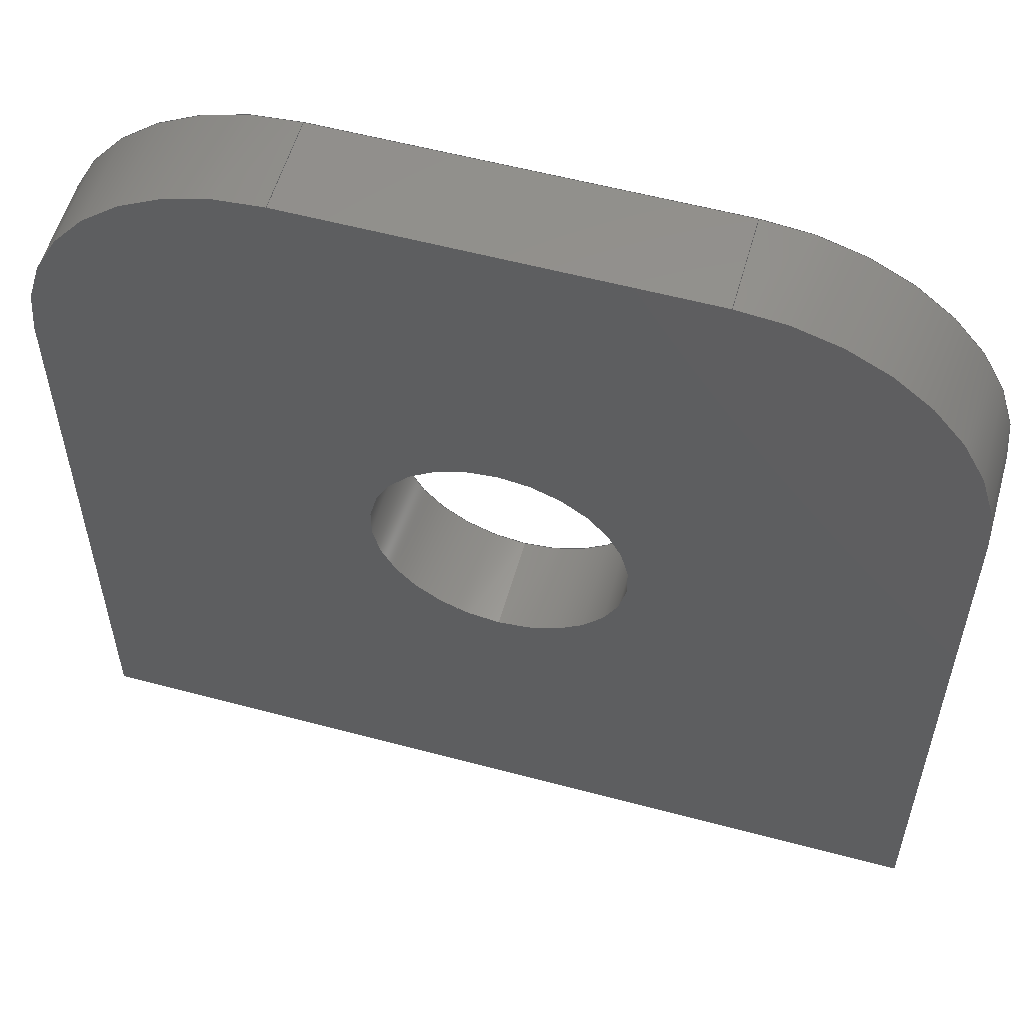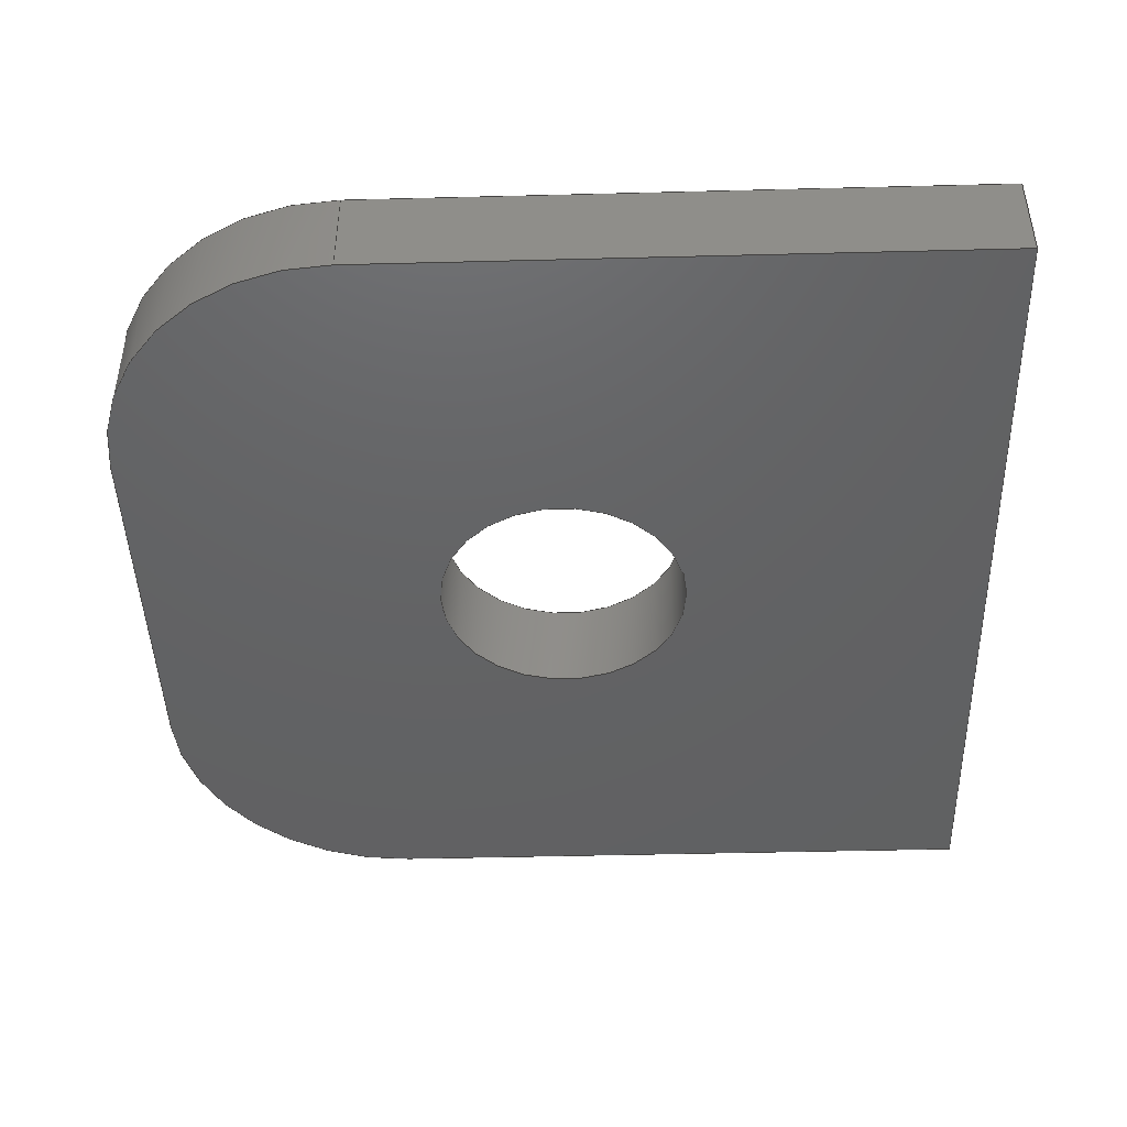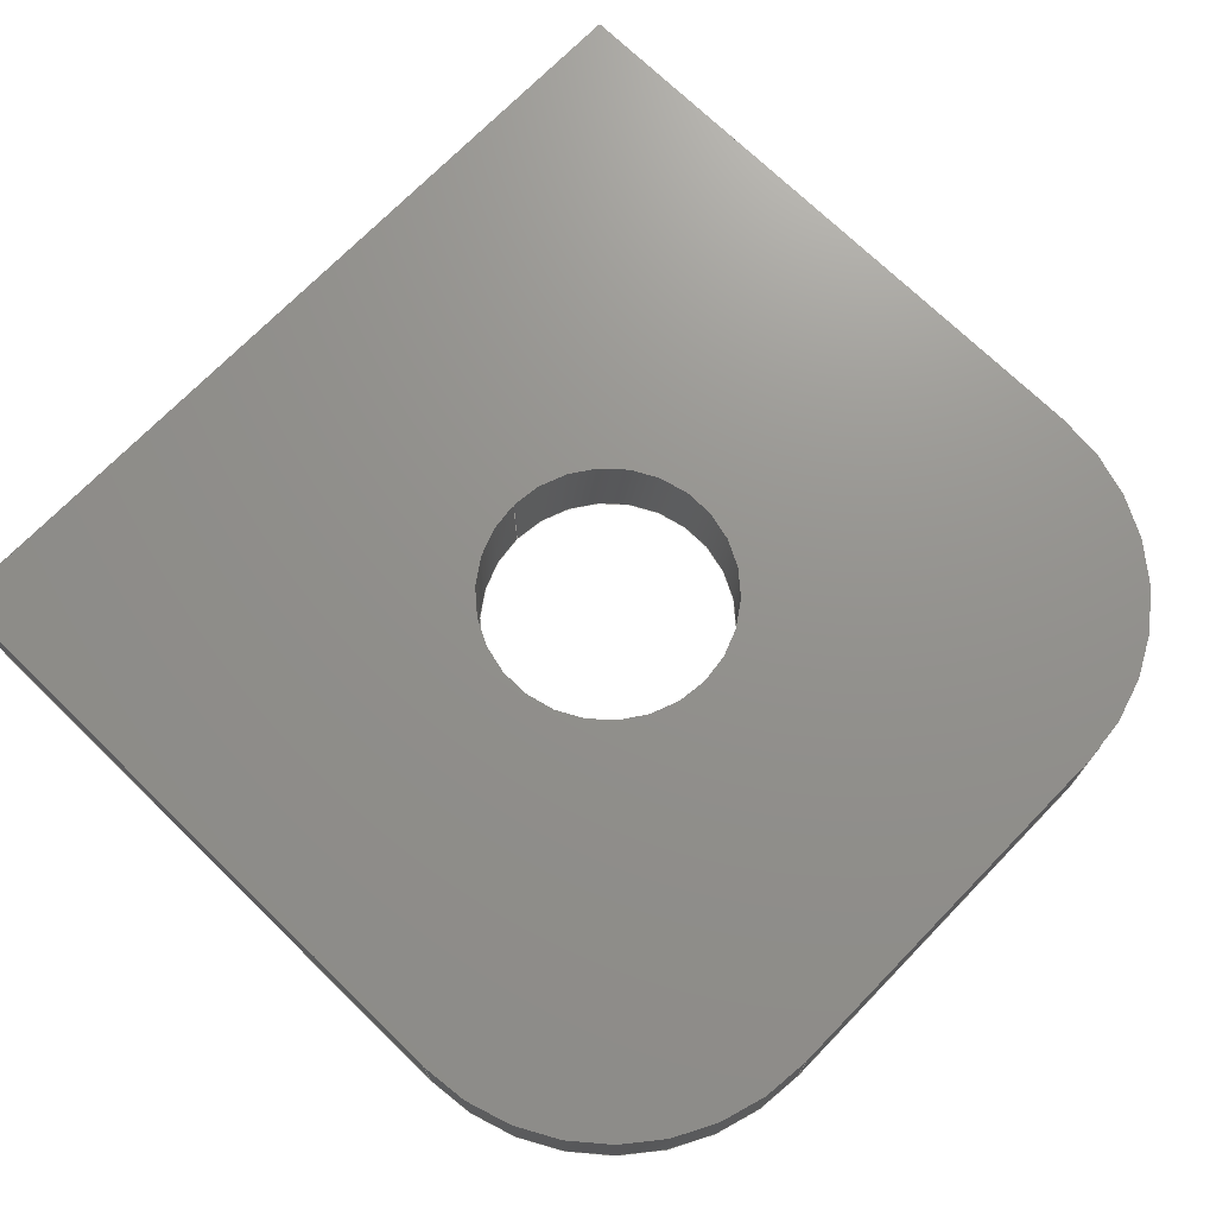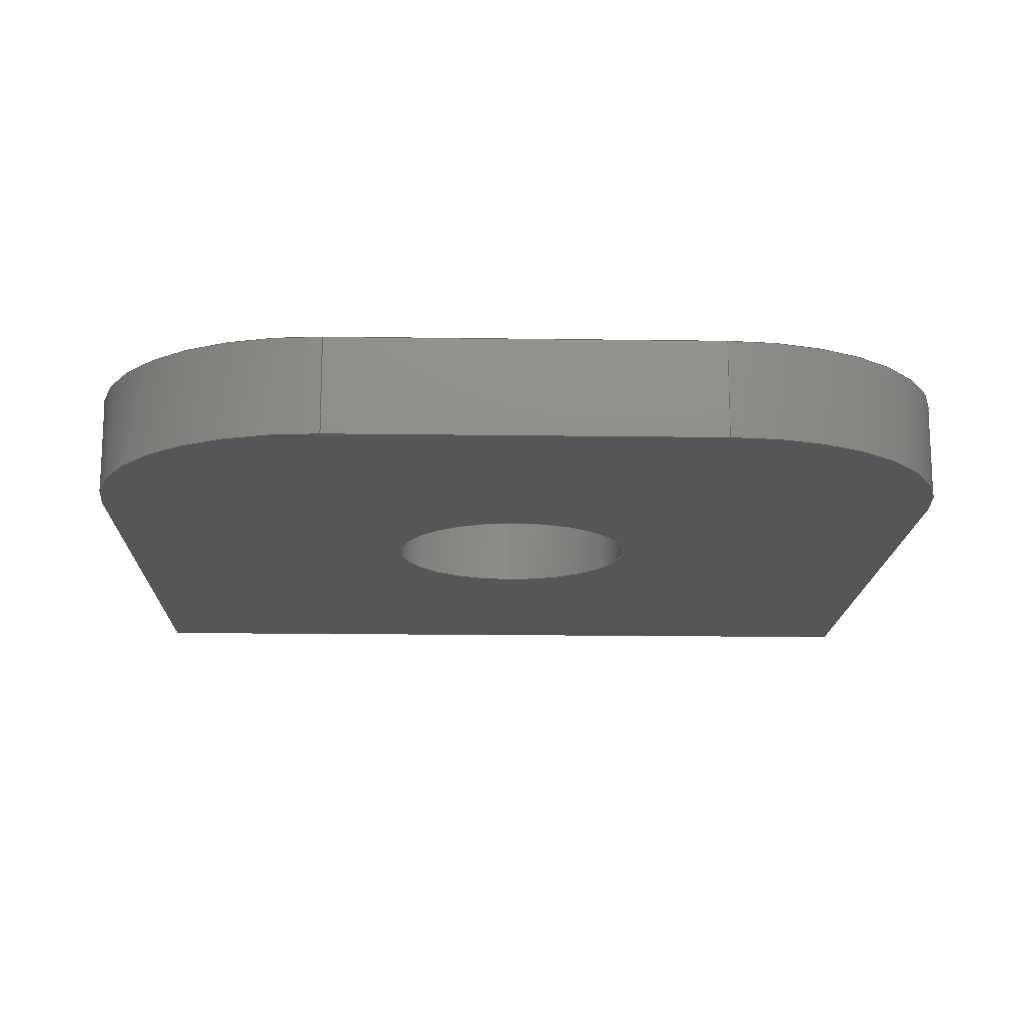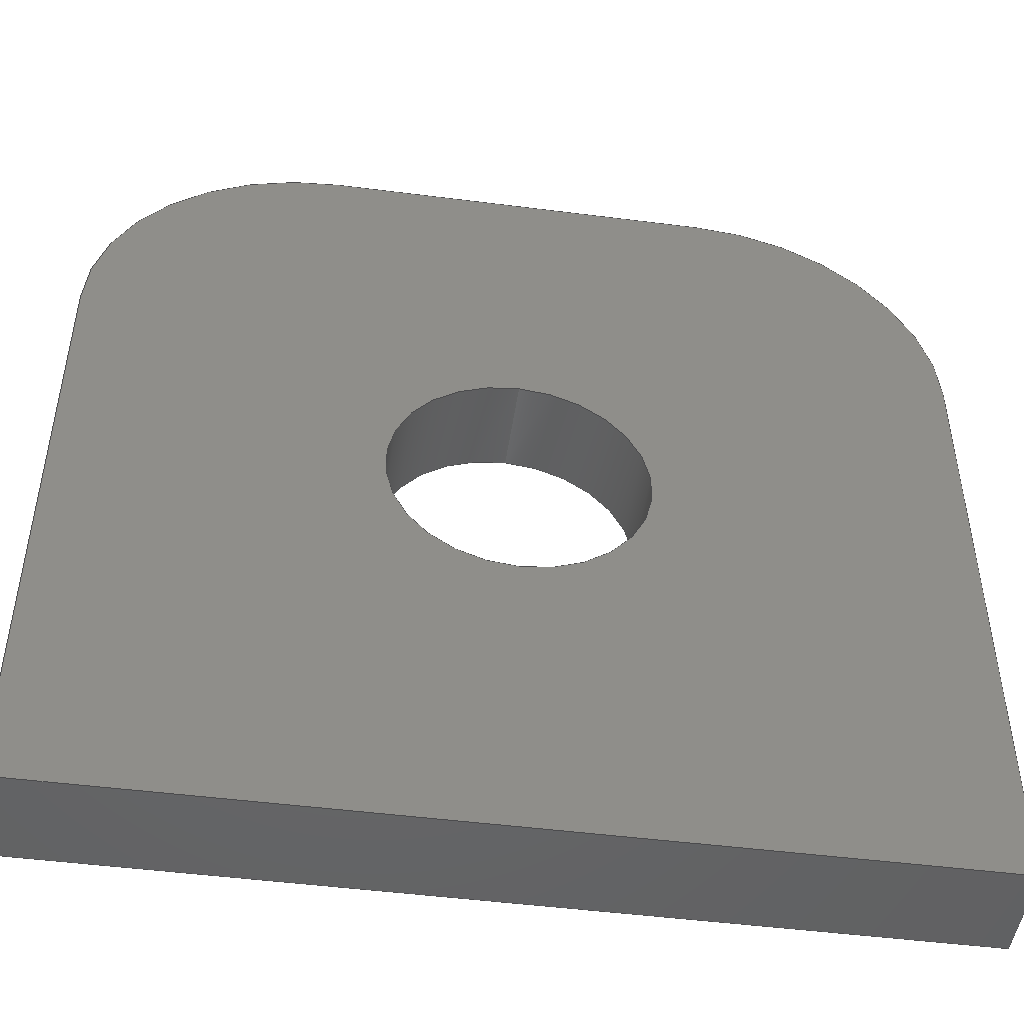
<metadata>
{"format":"iges","ext":"igs","renderer":"f3d","projection":"perspective","resolution":1024,"background":"white","views":[{"elev":56.3,"azim":15.7,"up":"+Y"},{"elev":-44.7,"azim":-88.3,"up":"+Z"},{"elev":71.8,"azim":134.2,"up":"+Z"},{"elev":-15.8,"azim":178.3,"up":"+Z"},{"elev":-48.0,"azim":171.8,"up":"+Y"}]}
</metadata>
<code>
START RECORD GO HERE.
1H,,1H;,20HCNEXT - IGES PRODUCT,32HFR_0900_001 (Chapes harnais).igs,44HI
BM CATIA IGES - CATIA Version 5 Release 19 ,27HCATIA Version 5 Release 1
9 ,32,75,6,75,15,24HChape Inferieure Harnais,1,2,2HMM,1000,1,15H2018
1209,0.001,1e+04,5Hmaxim,15HLAPTOP-3J4HBL65,11,0,15H2.018e+07
3132,;
     406       1       0       0       0       0       0       000010201
     406       0       0       1      15                               0
     108       2       0       0       0       0       0       001010001
     108       0       0       1       0                               0
     110       3       0       0       0       0       0       001010001
     110       0       0       1       0                               0
     110       4       0       0       0       0       0       001010001
     110       0       0       1       0                               0
     110       5       0       0       0       0       0       001010001
     110       0       0       1       0                               0
     110       6       0       0       0       0       0       001010001
     110       0       0       1       0                               0
     102       7       0       0       0       0       0       001010001
     102       0       0       1       0                               0
     142       8       0       0       0       0       0       001010001
     142       0       0       1       0                               0
     144       9       0       0   10000       0       0       000000000
     144       0       0       1       0                               0
     110      10       0       0       0       0       0       001010001
     110       0       0       1       0                               0
     110      11       0       0       0       0       0       001010001
     110       0       0       1       0                               0
     120      12       0       0       0       0       0       001010001
     120       0       0       1       0                               0
     124      13       0       0       0       0       0       001020201
     124       0       0       2       0                               0
     100      15       0       0       0       0      25       001010001
     100       0       0       1       0                               0
     110      16       0       0       0       0       0       001010001
     110       0       0       2       0                               0
     124      18       0       0       0       0       0       001020201
     124       0       0       2       0                               0
     100      20       0       0       0       0      31       001010001
     100       0       0       1       0                               0
     110      21       0       0       0       0       0       001010001
     110       0       0       2       0                               0
     102      23       0       0       0       0       0       001010001
     102       0       0       1       0                               0
     142      24       0       0       0       0       0       001010001
     142       0       0       1       0                               0
     144      25       0       0   10000       0       0       000000000
     144       0       0       1       0                               0
     108      26       0       0       0       0       0       001010001
     108       0       0       1       0                               0
     110      27       0       0       0       0       0       001010001
     110       0       0       1       0                               0
     110      28       0       0       0       0       0       001010001
     110       0       0       1       0                               0
     110      29       0       0       0       0       0       001010001
     110       0       0       1       0                               0
     110      30       0       0       0       0       0       001010001
     110       0       0       1       0                               0
     102      31       0       0       0       0       0       001010001
     102       0       0       1       0                               0
     142      32       0       0       0       0       0       001010001
     142       0       0       1       0                               0
     144      33       0       0   10000       0       0       000000000
     144       0       0       1       0                               0
     110      34       0       0       0       0       0       001010001
     110       0       0       1       0                               0
     110      35       0       0       0       0       0       001010001
     110       0       0       2       0                               0
     120      37       0       0       0       0       0       001010001
     120       0       0       1       0                               0
     110      38       0       0       0       0       0       001010001
     110       0       0       2       0                               0
     124      40       0       0       0       0       0       001020201
     124       0       0       2       0                               0
     100      42       0       0       0       0      67       001010001
     100       0       0       1       0                               0
     110      43       0       0       0       0       0       001010001
     110       0       0       2       0                               0
     124      45       0       0       0       0       0       001020201
     124       0       0       2       0                               0
     100      47       0       0       0       0      73       001010001
     100       0       0       1       0                               0
     102      48       0       0       0       0       0       001010001
     102       0       0       1       0                               0
     142      49       0       0       0       0       0       001010001
     142       0       0       1       0                               0
     144      50       0       0   10000       0       0       000000000
     144       0       0       1       0                               0
     108      51       0       0       0       0       0       001010001
     108       0       0       1       0                               0
     110      52       0       0       0       0       0       001010001
     110       0       0       1       0                               0
     110      53       0       0       0       0       0       001010001
     110       0       0       1       0                               0
     110      54       0       0       0       0       0       001010001
     110       0       0       1       0                               0
     110      55       0       0       0       0       0       001010001
     110       0       0       1       0                               0
     102      56       0       0       0       0       0       001010001
     102       0       0       1       0                               0
     142      57       0       0       0       0       0       001010001
     142       0       0       1       0                               0
     144      58       0       0   10000       0       0       000000000
     144       0       0       1       0                               0
     108      59       0       0       0       0       0       001010001
     108       0       0       1       0                               0
     110      60       0       0       0       0       0       001010001
     110       0       0       1       0                               0
     110      61       0       0       0       0       0       001010001
     110       0       0       1       0                               0
     110      62       0       0       0       0       0       001010001
     110       0       0       1       0                               0
     110      63       0       0       0       0       0       001010001
     110       0       0       1       0                               0
     102      64       0       0       0       0       0       001010001
     102       0       0       1       0                               0
     142      65       0       0       0       0       0       001010001
     142       0       0       1       0                               0
     144      66       0       0   10000       0       0       000000000
     144       0       0       1       0                               0
     108      67       0       0       0       0       0       001010001
     108       0       0       1       0                               0
     110      68       0       0       0       0       0       001010001
     110       0       0       1       0                               0
     124      69       0       0       0       0       0       001020201
     124       0       0       2       0                               0
     100      71       0       0       0       0     119       001010001
     100       0       0       1       0                               0
     110      72       0       0       0       0       0       001010001
     110       0       0       1       0                               0
     124      73       0       0       0       0       0       001020201
     124       0       0       1       0                               0
     100      74       0       0       0       0     125       001010001
     100       0       0       1       0                               0
     110      75       0       0       0       0       0       001010001
     110       0       0       1       0                               0
     110      76       0       0       0       0       0       001010001
     110       0       0       1       0                               0
     102      77       0       0       0       0       0       001010001
     102       0       0       1       0                               0
     142      78       0       0       0       0       0       001010001
     142       0       0       1       0                               0
     124      79       0       0       0       0       0       001020201
     124       0       0       2       0                               0
     100      81       0       0       0       0     137       001010001
     100       0       0       1       0                               0
     124      82       0       0       0       0       0       001020201
     124       0       0       2       0                               0
     100      84       0       0       0       0     141       001010001
     100       0       0       1       0                               0
     102      85       0       0       0       0       0       001010001
     102       0       0       1       0                               0
     142      86       0       0       0       0       0       001010001
     142       0       0       1       0                               0
     144      87       0       0   10000       0       0       000000000
     144       0       0       1       0                               0
     108      88       0       0       0       0       0       001010001
     108       0       0       1       0                               0
     110      89       0       0       0       0       0       001010001
     110       0       0       1       0                               0
     110      90       0       0       0       0       0       001010001
     110       0       0       1       0                               0
     124      91       0       0       0       0       0       001020201
     124       0       0       2       0                               0
     100      93       0       0       0       0     157       001010001
     100       0       0       1       0                               0
     110      94       0       0       0       0       0       001010001
     110       0       0       1       0                               0
     124      95       0       0       0       0       0       001020201
     124       0       0       1       0                               0
     100      96       0       0       0       0     163       001010001
     100       0       0       1       0                               0
     110      97       0       0       0       0       0       001010001
     110       0       0       1       0                               0
     102      98       0       0       0       0       0       001010001
     102       0       0       1       0                               0
     142      99       0       0       0       0       0       001010001
     142       0       0       1       0                               0
     124     100       0       0       0       0       0       001020201
     124       0       0       2       0                               0
     100     102       0       0       0       0     173       001010001
     100       0       0       1       0                               0
     124     103       0       0       0       0       0       001020201
     124       0       0       2       0                               0
     100     105       0       0       0       0     177       001010001
     100       0       0       1       0                               0
     102     106       0       0       0       0       0       001010001
     102       0       0       1       0                               0
     142     107       0       0       0       0       0       001010001
     142       0       0       1       0                               0
     144     108       0       0   10000       0       0       000000000
     144       0       0       1       0                               0
     110     109       0       0       0       0       0       001010001
     110       0       0       1       0                               0
     110     110       0       0       0       0       0       001010001
     110       0       0       1       0                               0
     120     111       0       0       0       0       0       001010001
     120       0       0       1       0                               0
     124     112       0       0       0       0       0       001020201
     124       0       0       2       0                               0
     100     114       0       0       0       0     193       001010001
     100       0       0       1       0                               0
     110     115       0       0       0       0       0       001010001
     110       0       0       1       0                               0
     124     116       0       0       0       0       0       001020201
     124       0       0       1       0                               0
     100     117       0       0       0       0     199       001010001
     100       0       0       1       0                               0
     110     118       0       0       0       0       0       001010001
     110       0       0       1       0                               0
     102     119       0       0       0       0       0       001010001
     102       0       0       1       0                               0
     142     120       0       0       0       0       0       001010001
     142       0       0       1       0                               0
     144     121       0       0   10000       0       0       000000000
     144       0       0       1       0                               0
     110     122       0       0       0       0       0       001010001
     110       0       0       1       0                               0
     110     123       0       0       0       0       0       001010001
     110       0       0       1       0                               0
     120     124       0       0       0       0       0       001010001
     120       0       0       1       0                               0
     110     125       0       0       0       0       0       001010001
     110       0       0       1       0                               0
     124     126       0       0       0       0       0       001020201
     124       0       0       2       0                               0
     100     128       0       0       0       0     219       001010001
     100       0       0       1       0                               0
     110     129       0       0       0       0       0       001010001
     110       0       0       1       0                               0
     124     130       0       0       0       0       0       001020201
     124       0       0       1       0                               0
     100     131       0       0       0       0     225       001010001
     100       0       0       1       0                               0
     102     132       0       0       0       0       0       001010001
     102       0       0       1       0                               0
     142     133       0       0       0       0       0       001010001
     142       0       0       1       0                               0
     144     134       0       0   10000       0       0       000000000
     144       0       0       1       0                               0
406,1,15HCorps principal,0,0;                                          1
108,1,0,0,18,0,18,0,0,1,0,0;                           3
110,18,0,2,18,26,2,0,0;                                    5
110,18,26,2,18,26,-2,0,0;                                  7
110,18,26,-2,18,0,-2,0,0;                                  9
110,18,0,-2,18,0,2,0,0;                                   11
102,4,5,7,9,11,0,0;                                                   13
142,0,3,0,13,2,0,0;                                                   15
144,3,1,0,15,0,1,1;                                                   17
110,3.919e-15,18,0,3.919e-15,18,1,0,0;          19
110,2.954e-15,12.75,-2,2.954e-15,12.75,2,0,0;       21
120,19,21,0,6.283,0,0;                                        23
124,-1.799e-15,1,0,3.919e-15,1,                   25
1.799e-15,0,18,0,0,-1,2,0,0;                       25
100,0,0,0,5.25,0,-5.25,-1.632e-14,0,0;                 27
110,-2.954e-15,12.75,2,-2.954e-15,12.75,-2,0,       29
0;                                                                    29
124,-1.309e-15,1,0,3.919e-15,-1,                  31
-1.309e-15,0,18,0,0,1,-2,0,0;                      31
100,0,0,0,5.25,0,-5.25,-1.632e-14,0,0;                 33
110,-5.526e-15,23.25,-2,-5.526e-15,23.25,2,0,       35
0;                                                                    35
102,4,27,29,33,35,0,0;                                                37
142,0,23,0,37,2,0,0;                                                  39
144,23,1,0,39,0,1,1;                                                  41
108,1,0,0,-18,0,-18,0,0,1,0,0;                        43
110,-18,0,2,-18,0,-2,0,0;                                 45
110,-18,0,-2,-18,26,-2,0,0;                               47
110,-18,26,-2,-18,26,2,0,0;                               49
110,-18,26,2,-18,0,2,0,0;                                 51
102,4,45,47,49,51,0,0;                                                53
142,0,43,0,53,2,0,0;                                                  55
144,43,1,0,55,0,1,1;                                                  57
110,-3.919e-15,18,0,-3.919e-15,18,-1,0,0;       59
110,-2.954e-15,12.75,2,-2.954e-15,12.75,-2,0,       61
0;                                                                    61
120,59,61,0,6.283,0,0;                                        63
110,-5.526e-15,23.25,2,-5.526e-15,23.25,-2,0,       65
0;                                                                    65
124,-3.062e-16,-1,0,-3.919e-15,1,                 67
-3.062e-16,0,18,0,0,1,-2,0,0;                      67
100,0,0,0,5.25,0,-5.25,6.429e-16,0,0;                  69
110,-2.954e-15,12.75,-2,-2.954e-15,12.75,2,0,       71
0;                                                                    71
124,1.837e-16,-1,0,-3.919e-15,-1,                 73
-1.837e-16,0,18,0,0,-1,2,0,0;                      73
100,0,0,0,5.25,0,-5.25,6.429e-16,0,0;                  75
102,4,65,69,71,75,0,0;                                                77
142,0,63,0,77,2,0,0;                                                  79
144,63,1,0,79,0,1,1;                                                  81
108,0,-1,0,0,0,7.105e-15,0,0,1,0,0;              83
110,-18,0,-2,-18,0,2,0,0;                                 85
110,-18,0,2,18,0,2,0,0;                                   87
110,18,0,2,18,0,-2,0,0;                                   89
110,18,0,-2,-18,0,-2,0,0;                                 91
102,4,85,87,89,91,0,0;                                                93
142,0,83,0,93,2,0,0;                                                  95
144,83,1,0,95,0,1,1;                                                  97
108,0,1,0,36,0,8,36,0,1,0,0;                          99
110,8,36,2,-8,36,2,0,0;                                  101
110,-8,36,2,-8,36,-2,0,0;                                103
110,-8,36,-2,8,36,-2,0,0;                                105
110,8,36,-2,8,36,2,0,0;                                  107
102,4,101,103,105,107,0,0;                                           109
142,0,99,0,109,2,0,0;                                                111
144,99,1,0,111,0,1,1;                                                113
108,0,0,1,2,0,0,0,2,1,0,0;                           115
110,-18,0,2,-18,26,2,0,0;                                117
124,-1,-7.105e-16,0,-8,-7.105e-16,1,0,       119
26,0,0,-1,2,0,0;                                           119
100,0,0,0,10,0,-7.105e-15,10,0,0;                 121
110,-8,36,2,8,36,2,0,0;                                  123
124,0,1,0,8,1,0,0,26,0,0,-1,2,0,0;           125
100,0,0,0,10,0,-7.105e-15,10,0,0;                 127
110,18,26,2,18,0,2,0,0;                                  129
110,18,0,2,-18,0,2,0,0;                                  131
102,6,117,121,123,127,129,131,0,0;                                   133
142,0,115,0,133,2,0,0;                                               135
124,-3.062e-16,-1,0,-3.919e-15,1,                137
-3.062e-16,0,18,0,0,1,2,0,0;                      137
100,0,0,0,5.25,0,-5.25,6.429e-16,0,0;                 139
124,-1.309e-15,1,0,3.919e-15,-1,                 141
-1.309e-15,0,18,0,0,1,2,0,0;                      141
100,0,0,0,5.25,0,-5.25,-1.632e-14,0,0;                143
102,2,139,143,0,0;                                                   145
142,0,115,0,145,2,0,0;                                               147
144,115,1,1,135,147,0,1,1;                                           149
108,0,0,1,-2,0,0,0,-2,1,0,0;                         151
110,-18,0,-2,18,0,-2,0,0;                                153
110,18,0,-2,18,26,-2,0,0;                                155
124,1,7.105e-16,0,8,-7.105e-16,1,0,26,     157
0,0,1,-2,0,0;                                                157
100,0,0,0,10,0,-7.105e-15,10,0,0;                 159
110,8,36,-2,-8,36,-2,0,0;                                161
124,0,-1,0,-8,1,0,0,26,0,0,1,-2,0,0;         163
100,0,0,0,10,0,-7.105e-15,10,0,0;                 165
110,-18,26,-2,-18,0,-2,0,0;                              167
102,6,153,155,159,161,165,167,0,0;                                   169
142,0,151,0,169,2,0,0;                                               171
124,-1.799e-15,1,0,3.919e-15,1,                  173
1.799e-15,0,18,0,0,-1,-2,0,0;                     173
100,0,0,0,5.25,0,-5.25,-1.632e-14,0,0;                175
124,1.837e-16,-1,0,-3.919e-15,-1,                177
-1.837e-16,0,18,0,0,-1,-2,0,0;                    177
100,0,0,0,5.25,0,-5.25,6.429e-16,0,0;                 179
102,2,175,179,0,0;                                                   181
142,0,151,0,181,2,0,0;                                               183
144,151,1,1,171,183,0,1,1;                                           185
110,8,26,0,8,26,1,0,0;                                   187
110,18,26,-2,18,26,2,0,0;                                189
120,187,189,0,6.283,0,0;                                     191
124,1,7.105e-16,0,8,-7.105e-16,1,0,26,     193
0,0,1,2,0,0;                                                 193
100,0,0,0,10,0,-7.105e-15,10,0,0;                 195
110,8,36,2,8,36,-2,0,0;                                  197
124,0,1,0,8,1,0,0,26,0,0,-1,-2,0,0;          199
100,0,0,0,10,0,-7.105e-15,10,0,0;                 201
110,18,26,-2,18,26,2,0,0;                                203
102,4,195,197,201,203,0,0;                                           205
142,0,191,0,205,2,0,0;                                               207
144,191,1,0,207,0,1,1;                                               209
110,-8,26,0,-8,26,-1,0,0;                                211
110,-18,26,2,-18,26,-2,0,0;                              213
120,211,213,0,6.283,0,0;                                     215
110,-18,26,2,-18,26,-2,0,0;                              217
124,-1,-7.105e-16,0,-8,-7.105e-16,1,0,       219
26,0,0,-1,-2,0,0;                                          219
100,0,0,0,10,0,-7.105e-15,10,0,0;                 221
110,-8,36,-2,-8,36,2,0,0;                                223
124,0,-1,0,-8,1,0,0,26,0,0,1,2,0,0;          225
100,0,0,0,10,0,-7.105e-15,10,0,0;                 227
102,4,217,221,223,227,0,0;                                           229
142,0,215,0,229,2,0,0;                                               231
144,215,1,0,231,0,1,1;                                               233
S      1G      5D    234P    134
</code>
